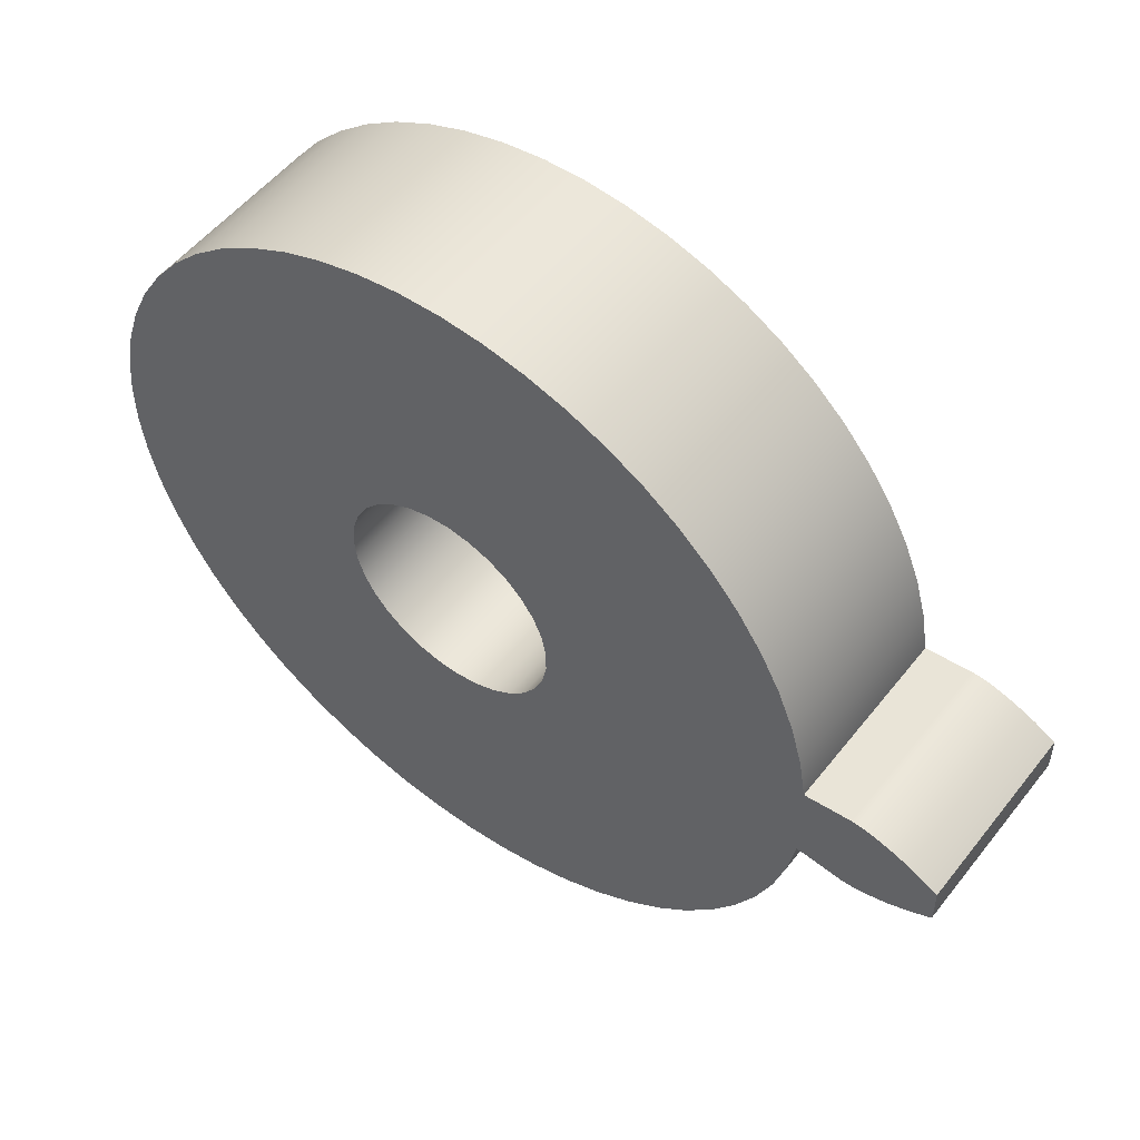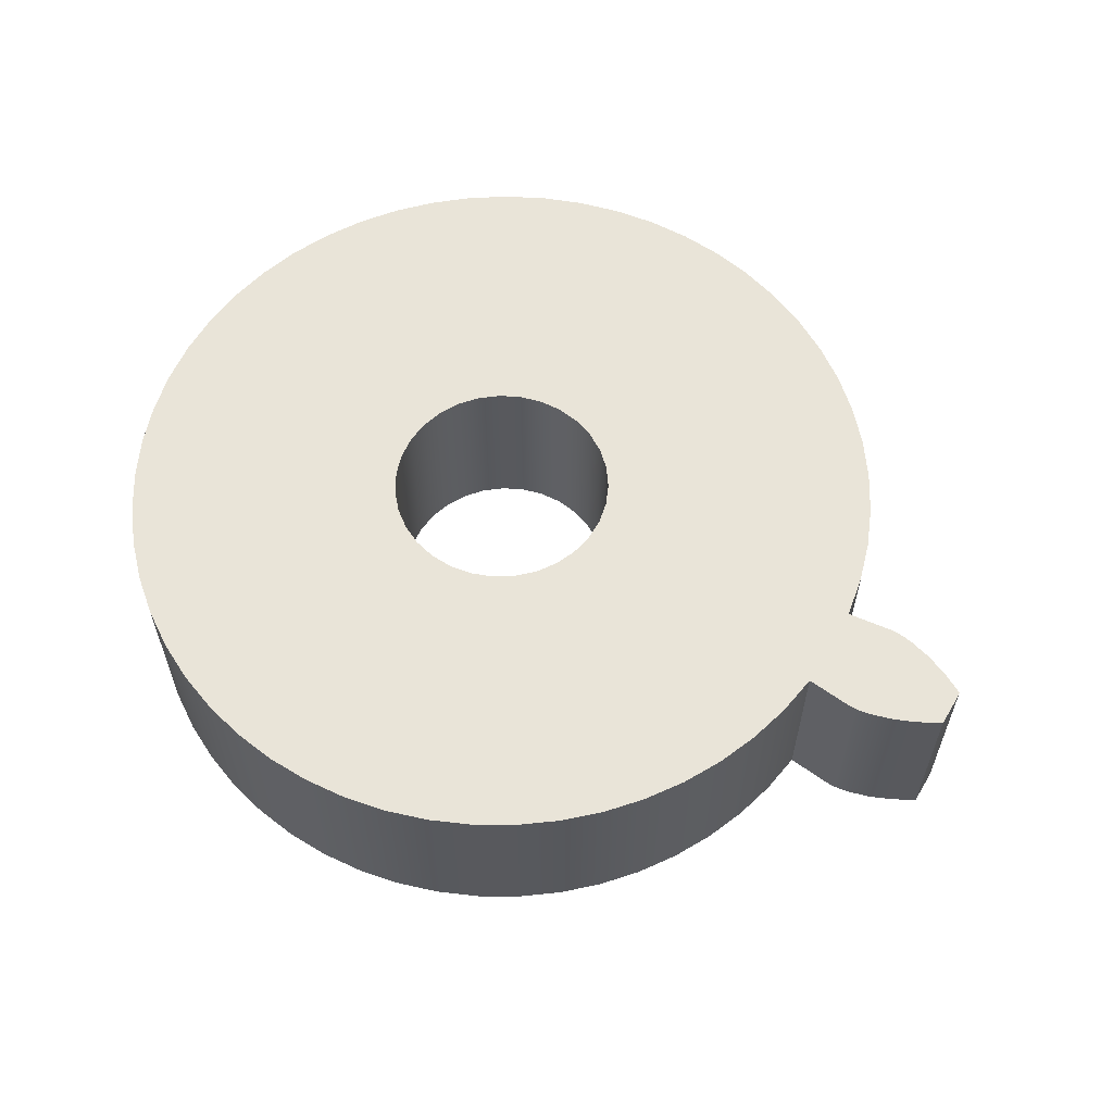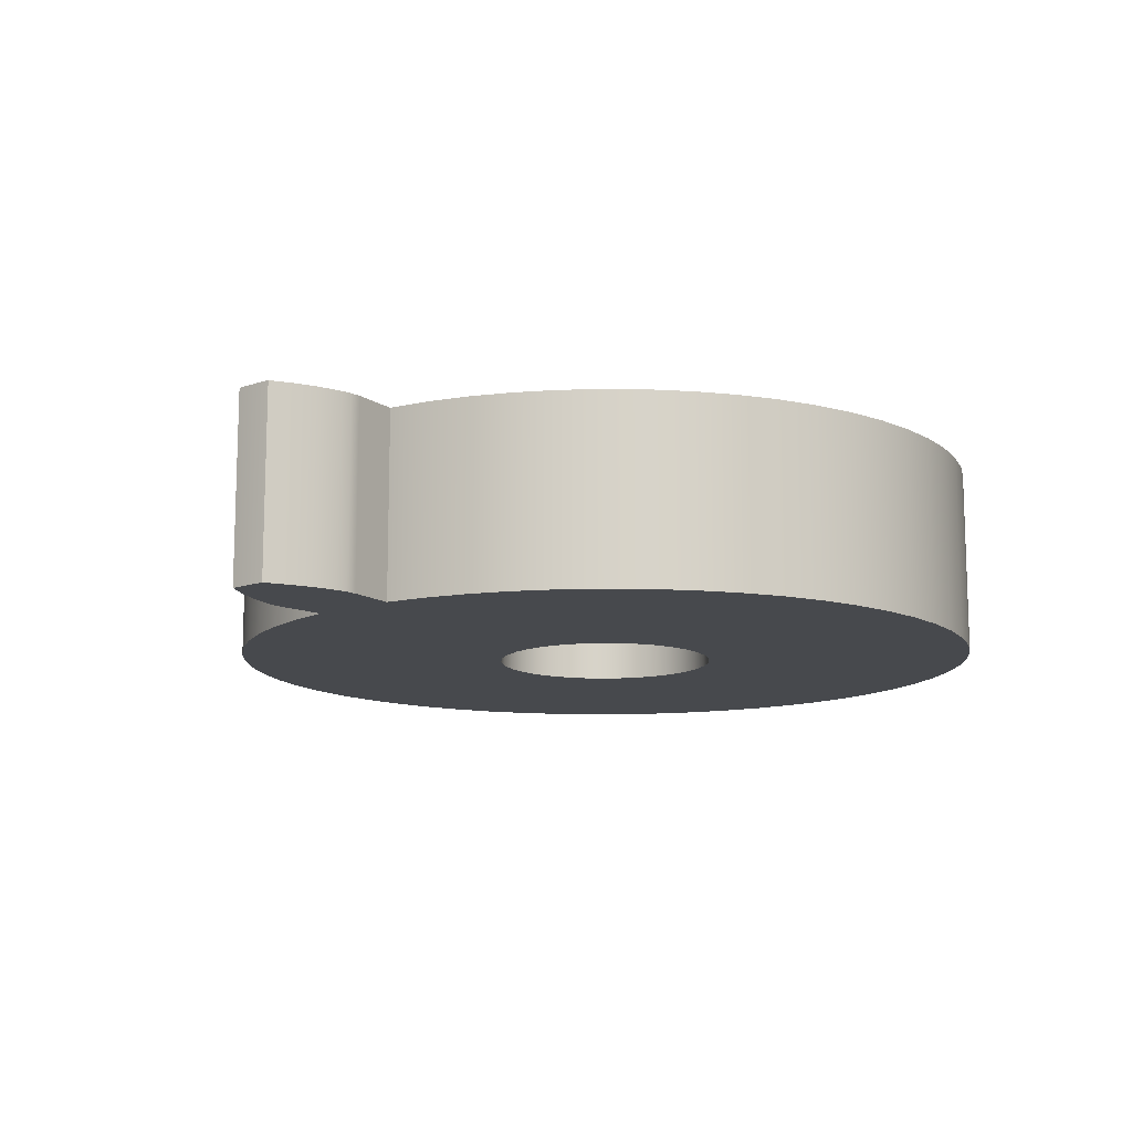
<metadata>
{"format":"obj","ext":"obj","renderer":"f3d","projection":"perspective","resolution":1024,"background":"white","views":[{"elev":53.3,"azim":37.3,"up":"+Y"},{"elev":59.9,"azim":30.2,"up":"+Z"},{"elev":-12.3,"azim":129.2,"up":"+Z"}]}
</metadata>
<code>
v 0.3429 -0.03905 0.168
v 0.3429 -0.03905 0
v 0.3847 -0.04369 0
v 0.3847 -0.04369 0.168
v 0.3429 0.03905 0
v 0.3429 0.03905 0.168
v 0.3847 0.04369 0.168
v 0.3847 0.04369 0
v 0.4632 0.01714 0
v 0.4437 0.02776 0
v 0.424 0.03607 0
v 0.4043 0.04172 0
v 0.3944 0.04332 0
v 0.3847 0.04369 0
v 0.3847 0.04369 0.168
v 0.3944 0.04332 0.168
v 0.4043 0.04172 0.168
v 0.424 0.03607 0.168
v 0.4437 0.02776 0.168
v 0.4632 0.01714 0.168
v 0.4632 -0.01714 0
v 0.4635 -0.005714 0
v 0.4635 0.005714 0
v 0.4632 0.01714 0
v 0.4632 0.01714 0.168
v 0.4635 0.005714 0.168
v 0.4635 -0.005714 0.168
v 0.4632 -0.01714 0.168
v 0.3847 -0.04369 0
v 0.3944 -0.04332 0
v 0.4043 -0.04172 0
v 0.424 -0.03607 0
v 0.4437 -0.02776 0
v 0.4632 -0.01714 0
v 0.4632 -0.01714 0.168
v 0.4437 -0.02776 0.168
v 0.424 -0.03607 0.168
v 0.4043 -0.04172 0.168
v 0.3944 -0.04332 0.168
v 0.3847 -0.04369 0.168
v 0.3429 0.03905 0.168
v 0.3365 0.0765 0.168
v 0.3261 0.113 0.168
v 0.3117 0.1482 0.168
v 0.2935 0.1815 0.168
v 0.2718 0.2127 0.168
v 0.2468 0.2413 0.168
v 0.2188 0.2669 0.168
v 0.1881 0.2893 0.168
v 0.1552 0.3083 0.168
v 0.1204 0.3235 0.168
v 0.08409 0.3347 0.168
v 0.04679 0.3419 0.168
v 0.008934 0.345 0.168
v -0.02903 0.3439 0.168
v -0.06665 0.3386 0.168
v -0.1035 0.3292 0.168
v -0.139 0.3159 0.168
v -0.1729 0.2987 0.168
v -0.2047 0.2779 0.168
v -0.234 0.2537 0.168
v -0.2604 0.2265 0.168
v -0.2837 0.1965 0.168
v -0.3036 0.1641 0.168
v -0.3198 0.1297 0.168
v -0.3321 0.09381 0.168
v -0.3404 0.05675 0.168
v -0.3446 0.01899 0.168
v -0.3446 -0.01899 0.168
v -0.3404 -0.05675 0.168
v -0.3321 -0.09381 0.168
v -0.3198 -0.1297 0.168
v -0.3036 -0.1641 0.168
v -0.2837 -0.1965 0.168
v -0.2604 -0.2265 0.168
v -0.234 -0.2537 0.168
v -0.2047 -0.2779 0.168
v -0.1729 -0.2987 0.168
v -0.139 -0.3159 0.168
v -0.1035 -0.3292 0.168
v -0.06665 -0.3386 0.168
v -0.02903 -0.3439 0.168
v 0.008934 -0.345 0.168
v 0.04679 -0.3419 0.168
v 0.08409 -0.3347 0.168
v 0.1204 -0.3235 0.168
v 0.1552 -0.3083 0.168
v 0.1881 -0.2893 0.168
v 0.2188 -0.2669 0.168
v 0.2468 -0.2413 0.168
v 0.2718 -0.2127 0.168
v 0.2935 -0.1815 0.168
v 0.3117 -0.1482 0.168
v 0.3261 -0.113 0.168
v 0.3365 -0.0765 0.168
v 0.3429 -0.03905 0.168
v 0.3847 -0.04369 0.168
v 0.3944 -0.04332 0.168
v 0.4043 -0.04172 0.168
v 0.424 -0.03607 0.168
v 0.4437 -0.02776 0.168
v 0.4632 -0.01714 0.168
v 0.4635 -0.005714 0.168
v 0.4635 0.005714 0.168
v 0.4632 0.01714 0.168
v 0.4437 0.02776 0.168
v 0.424 0.03607 0.168
v 0.4043 0.04172 0.168
v 0.3944 0.04332 0.168
v 0.3847 0.04369 0.168
v -0.1 -1.225e-17 0.168
v -0.09795 0.02013 0.168
v -0.0919 0.03944 0.168
v -0.08208 0.05713 0.168
v -0.0689 0.07248 0.168
v -0.0529 0.08486 0.168
v -0.03473 0.09378 0.168
v -0.01514 0.09885 0.168
v 0.005065 0.09987 0.168
v 0.02507 0.09681 0.168
v 0.04404 0.08978 0.168
v 0.06121 0.07908 0.168
v 0.07588 0.06514 0.168
v 0.08743 0.04853 0.168
v 0.09541 0.02994 0.168
v 0.09949 0.01012 0.168
v 0.09949 -0.01012 0.168
v 0.09541 -0.02994 0.168
v 0.08743 -0.04853 0.168
v 0.07588 -0.06514 0.168
v 0.06121 -0.07908 0.168
v 0.04404 -0.08978 0.168
v 0.02507 -0.09681 0.168
v 0.005065 -0.09987 0.168
v -0.01514 -0.09885 0.168
v -0.03473 -0.09378 0.168
v -0.0529 -0.08486 0.168
v -0.0689 -0.07248 0.168
v -0.08208 -0.05713 0.168
v -0.0919 -0.03944 0.168
v -0.09795 -0.02013 0.168
v -0.1 -1.225e-17 0.168
v -0.09795 -0.02013 0.168
v -0.0919 -0.03944 0.168
v -0.08208 -0.05713 0.168
v -0.0689 -0.07248 0.168
v -0.0529 -0.08486 0.168
v -0.03473 -0.09378 0.168
v -0.01514 -0.09885 0.168
v 0.005065 -0.09987 0.168
v 0.02507 -0.09681 0.168
v 0.04404 -0.08978 0.168
v 0.06121 -0.07908 0.168
v 0.07588 -0.06514 0.168
v 0.08743 -0.04853 0.168
v 0.09541 -0.02994 0.168
v 0.09949 -0.01012 0.168
v 0.09949 0.01012 0.168
v 0.09541 0.02994 0.168
v 0.08743 0.04853 0.168
v 0.07588 0.06514 0.168
v 0.06121 0.07908 0.168
v 0.04404 0.08978 0.168
v 0.02507 0.09681 0.168
v 0.005065 0.09987 0.168
v -0.01514 0.09885 0.168
v -0.03473 0.09378 0.168
v -0.0529 0.08486 0.168
v -0.0689 0.07248 0.168
v -0.08208 0.05713 0.168
v -0.0919 0.03944 0.168
v -0.09795 0.02013 0.168
v -0.1 -1.225e-17 0
v -0.09795 0.02013 0
v -0.0919 0.03944 0
v -0.08208 0.05713 0
v -0.0689 0.07248 0
v -0.0529 0.08486 0
v -0.03473 0.09378 0
v -0.01514 0.09885 0
v 0.005065 0.09987 0
v 0.02507 0.09681 0
v 0.04404 0.08978 0
v 0.06121 0.07908 0
v 0.07588 0.06514 0
v 0.08743 0.04853 0
v 0.09541 0.02994 0
v 0.09949 0.01012 0
v 0.09949 -0.01012 0
v 0.09541 -0.02994 0
v 0.08743 -0.04853 0
v 0.07588 -0.06514 0
v 0.06121 -0.07908 0
v 0.04404 -0.08978 0
v 0.02507 -0.09681 0
v 0.005065 -0.09987 0
v -0.01514 -0.09885 0
v -0.03473 -0.09378 0
v -0.0529 -0.08486 0
v -0.0689 -0.07248 0
v -0.08208 -0.05713 0
v -0.0919 -0.03944 0
v -0.09795 -0.02013 0
v -0.1 -1.225e-17 0.168
v -0.1 -1.225e-17 0
v 0.3429 -0.03905 0
v 0.3429 -0.03905 0.168
v 0.3365 -0.0765 0.168
v 0.3261 -0.113 0.168
v 0.3117 -0.1482 0.168
v 0.2935 -0.1815 0.168
v 0.2718 -0.2127 0.168
v 0.2468 -0.2413 0.168
v 0.2188 -0.2669 0.168
v 0.1881 -0.2893 0.168
v 0.1552 -0.3083 0.168
v 0.1204 -0.3235 0.168
v 0.08409 -0.3347 0.168
v 0.04679 -0.3419 0.168
v 0.008934 -0.345 0.168
v -0.02903 -0.3439 0.168
v -0.06665 -0.3386 0.168
v -0.1035 -0.3292 0.168
v -0.139 -0.3159 0.168
v -0.1729 -0.2987 0.168
v -0.2047 -0.2779 0.168
v -0.234 -0.2537 0.168
v -0.2604 -0.2265 0.168
v -0.2837 -0.1965 0.168
v -0.3036 -0.1641 0.168
v -0.3198 -0.1297 0.168
v -0.3321 -0.09381 0.168
v -0.3404 -0.05675 0.168
v -0.3446 -0.01899 0.168
v -0.3446 0.01899 0.168
v -0.3404 0.05675 0.168
v -0.3321 0.09381 0.168
v -0.3198 0.1297 0.168
v -0.3036 0.1641 0.168
v -0.2837 0.1965 0.168
v -0.2604 0.2265 0.168
v -0.234 0.2537 0.168
v -0.2047 0.2779 0.168
v -0.1729 0.2987 0.168
v -0.139 0.3159 0.168
v -0.1035 0.3292 0.168
v -0.06665 0.3386 0.168
v -0.02903 0.3439 0.168
v 0.008934 0.345 0.168
v 0.04679 0.3419 0.168
v 0.08409 0.3347 0.168
v 0.1204 0.3235 0.168
v 0.1552 0.3083 0.168
v 0.1881 0.2893 0.168
v 0.2188 0.2669 0.168
v 0.2468 0.2413 0.168
v 0.2718 0.2127 0.168
v 0.2935 0.1815 0.168
v 0.3117 0.1482 0.168
v 0.3261 0.113 0.168
v 0.3365 0.0765 0.168
v 0.3429 0.03905 0.168
v 0.3429 0.03905 0
v 0.3365 0.0765 0
v 0.3261 0.113 0
v 0.3117 0.1482 0
v 0.2935 0.1815 0
v 0.2718 0.2127 0
v 0.2468 0.2413 0
v 0.2188 0.2669 0
v 0.1881 0.2893 0
v 0.1552 0.3083 0
v 0.1204 0.3235 0
v 0.08409 0.3347 0
v 0.04679 0.3419 0
v 0.008934 0.345 0
v -0.02903 0.3439 0
v -0.06665 0.3386 0
v -0.1035 0.3292 0
v -0.139 0.3159 0
v -0.1729 0.2987 0
v -0.2047 0.2779 0
v -0.234 0.2537 0
v -0.2604 0.2265 0
v -0.2837 0.1965 0
v -0.3036 0.1641 0
v -0.3198 0.1297 0
v -0.3321 0.09381 0
v -0.3404 0.05675 0
v -0.3446 0.01899 0
v -0.3446 -0.01899 0
v -0.3404 -0.05675 0
v -0.3321 -0.09381 0
v -0.3198 -0.1297 0
v -0.3036 -0.1641 0
v -0.2837 -0.1965 0
v -0.2604 -0.2265 0
v -0.234 -0.2537 0
v -0.2047 -0.2779 0
v -0.1729 -0.2987 0
v -0.139 -0.3159 0
v -0.1035 -0.3292 0
v -0.06665 -0.3386 0
v -0.02903 -0.3439 0
v 0.008934 -0.345 0
v 0.04679 -0.3419 0
v 0.08409 -0.3347 0
v 0.1204 -0.3235 0
v 0.1552 -0.3083 0
v 0.1881 -0.2893 0
v 0.2188 -0.2669 0
v 0.2468 -0.2413 0
v 0.2718 -0.2127 0
v 0.2935 -0.1815 0
v 0.3117 -0.1482 0
v 0.3261 -0.113 0
v 0.3365 -0.0765 0
v 0.3429 -0.03905 0
v 0.3365 -0.0765 0
v 0.3261 -0.113 0
v 0.3117 -0.1482 0
v 0.2935 -0.1815 0
v 0.2718 -0.2127 0
v 0.2468 -0.2413 0
v 0.2188 -0.2669 0
v 0.1881 -0.2893 0
v 0.1552 -0.3083 0
v 0.1204 -0.3235 0
v 0.08409 -0.3347 0
v 0.04679 -0.3419 0
v 0.008934 -0.345 0
v -0.02903 -0.3439 0
v -0.06665 -0.3386 0
v -0.1035 -0.3292 0
v -0.139 -0.3159 0
v -0.1729 -0.2987 0
v -0.2047 -0.2779 0
v -0.234 -0.2537 0
v -0.2604 -0.2265 0
v -0.2837 -0.1965 0
v -0.3036 -0.1641 0
v -0.3198 -0.1297 0
v -0.3321 -0.09381 0
v -0.3404 -0.05675 0
v -0.3446 -0.01899 0
v -0.3446 0.01899 0
v -0.3404 0.05675 0
v -0.3321 0.09381 0
v -0.3198 0.1297 0
v -0.3036 0.1641 0
v -0.2837 0.1965 0
v -0.2604 0.2265 0
v -0.234 0.2537 0
v -0.2047 0.2779 0
v -0.1729 0.2987 0
v -0.139 0.3159 0
v -0.1035 0.3292 0
v -0.06665 0.3386 0
v -0.02903 0.3439 0
v 0.008934 0.345 0
v 0.04679 0.3419 0
v 0.08409 0.3347 0
v 0.1204 0.3235 0
v 0.1552 0.3083 0
v 0.1881 0.2893 0
v 0.2188 0.2669 0
v 0.2468 0.2413 0
v 0.2718 0.2127 0
v 0.2935 0.1815 0
v 0.3117 0.1482 0
v 0.3261 0.113 0
v 0.3365 0.0765 0
v 0.3429 0.03905 0
v 0.3847 0.04369 0
v 0.3944 0.04332 0
v 0.4043 0.04172 0
v 0.424 0.03607 0
v 0.4437 0.02776 0
v 0.4632 0.01714 0
v 0.4635 0.005714 0
v 0.4635 -0.005714 0
v 0.4632 -0.01714 0
v 0.4437 -0.02776 0
v 0.424 -0.03607 0
v 0.4043 -0.04172 0
v 0.3944 -0.04332 0
v 0.3847 -0.04369 0
v -0.1 -1.225e-17 0
v -0.09795 -0.02013 0
v -0.0919 -0.03944 0
v -0.08208 -0.05713 0
v -0.0689 -0.07248 0
v -0.0529 -0.08486 0
v -0.03473 -0.09378 0
v -0.01514 -0.09885 0
v 0.005065 -0.09987 0
v 0.02507 -0.09681 0
v 0.04404 -0.08978 0
v 0.06121 -0.07908 0
v 0.07588 -0.06514 0
v 0.08743 -0.04853 0
v 0.09541 -0.02994 0
v 0.09949 -0.01012 0
v 0.09949 0.01012 0
v 0.09541 0.02994 0
v 0.08743 0.04853 0
v 0.07588 0.06514 0
v 0.06121 0.07908 0
v 0.04404 0.08978 0
v 0.02507 0.09681 0
v 0.005065 0.09987 0
v -0.01514 0.09885 0
v -0.03473 0.09378 0
v -0.0529 0.08486 0
v -0.0689 0.07248 0
v -0.08208 0.05713 0
v -0.0919 0.03944 0
v -0.09795 0.02013 0
g 51701d48-e320-11ea-9b55-54bf646e7e1f
f 2 3 1
f 1 3 4
g 51717cde-e320-11ea-a93b-54bf646e7e1f
f 6 7 5
f 5 7 8
g 5172dc6e-e320-11ea-97a9-54bf646e7e1f
f 9 10 20
f 20 10 19
f 19 10 11
f 19 11 18
f 18 11 12
f 18 12 17
f 17 12 13
f 17 13 16
f 16 13 14
f 16 14 15
g 517414f6-e320-11ea-bbdd-54bf646e7e1f
f 28 21 27
f 27 21 22
f 27 22 26
f 26 22 23
f 26 23 25
f 25 23 24
g 51752668-e320-11ea-b611-54bf646e7e1f
f 29 30 40
f 40 30 39
f 39 30 31
f 39 31 38
f 38 31 32
f 38 32 37
f 37 32 33
f 37 33 36
f 36 33 34
f 36 34 35
g 50f2fb8a-e320-11ea-8d56-54bf646e7e1f
f 42 126 41
f 41 126 127
f 41 127 96
f 96 127 95
f 95 127 128
f 95 128 94
f 94 128 93
f 93 128 129
f 93 129 92
f 92 129 130
f 92 130 131
f 126 42 125
f 125 42 43
f 125 43 44
f 125 44 124
f 124 44 45
f 124 45 123
f 123 45 46
f 123 46 47
f 123 47 122
f 122 47 48
f 122 48 49
f 122 49 121
f 121 49 50
f 121 50 51
f 121 51 120
f 120 51 52
f 120 52 53
f 120 53 119
f 119 53 54
f 119 54 55
f 119 55 118
f 118 55 56
f 118 56 57
f 118 57 117
f 117 57 58
f 117 58 116
f 116 58 59
f 116 59 60
f 116 60 115
f 115 60 61
f 115 61 62
f 115 62 114
f 114 62 63
f 114 63 64
f 114 64 113
f 113 64 65
f 113 65 66
f 113 66 112
f 112 66 67
f 112 67 68
f 112 68 111
f 111 68 69
f 111 69 141
f 141 69 70
f 141 70 71
f 141 71 140
f 140 71 72
f 140 72 73
f 140 73 139
f 139 73 74
f 139 74 75
f 139 75 138
f 138 75 76
f 138 76 77
f 138 77 137
f 137 77 78
f 137 78 79
f 137 79 136
f 136 79 80
f 136 80 135
f 135 80 81
f 135 81 82
f 135 82 134
f 134 82 83
f 134 83 84
f 134 84 133
f 133 84 85
f 133 85 86
f 133 86 132
f 132 86 87
f 132 87 88
f 88 89 132
f 132 89 90
f 132 90 91
f 91 92 132
f 132 92 131
f 96 97 41
f 41 97 110
f 110 97 98
f 110 98 109
f 109 98 99
f 109 99 108
f 108 99 107
f 107 99 100
f 107 100 101
f 102 103 101
f 101 103 106
f 101 106 107
f 103 104 106
f 106 104 105
g 50f174e2-e320-11ea-b3fe-54bf646e7e1f
f 143 203 142
f 142 203 205
f 204 173 172
f 172 173 174
f 172 174 171
f 171 174 175
f 171 175 170
f 170 175 176
f 170 176 169
f 169 176 177
f 169 177 168
f 168 177 178
f 168 178 167
f 167 178 179
f 167 179 166
f 166 179 180
f 166 180 165
f 165 180 181
f 165 181 164
f 164 181 182
f 164 182 163
f 163 182 183
f 163 183 162
f 162 183 184
f 162 184 161
f 161 184 185
f 161 185 160
f 160 185 186
f 160 186 159
f 159 186 187
f 159 187 158
f 158 187 188
f 158 188 157
f 157 188 189
f 157 189 156
f 156 189 190
f 156 190 155
f 155 190 191
f 155 191 154
f 154 191 192
f 154 192 153
f 153 192 193
f 153 193 152
f 152 193 194
f 152 194 151
f 151 194 195
f 151 195 150
f 150 195 196
f 150 196 149
f 149 196 197
f 149 197 148
f 148 197 198
f 148 198 147
f 147 198 199
f 147 199 146
f 146 199 200
f 146 200 145
f 145 200 201
f 145 201 144
f 144 201 202
f 144 202 143
f 143 202 203
g 50f23828-e320-11ea-8c5e-54bf646e7e1f
f 206 207 317
f 317 207 208
f 317 208 316
f 316 208 209
f 316 209 315
f 315 209 210
f 315 210 314
f 314 210 211
f 314 211 313
f 313 211 212
f 313 212 312
f 312 212 213
f 312 213 311
f 311 213 214
f 311 214 310
f 310 214 215
f 310 215 309
f 309 215 216
f 309 216 308
f 308 216 217
f 308 217 307
f 307 217 218
f 307 218 306
f 306 218 219
f 306 219 305
f 305 219 220
f 305 220 304
f 304 220 221
f 304 221 303
f 303 221 222
f 303 222 302
f 302 222 223
f 302 223 301
f 301 223 224
f 301 224 300
f 300 224 225
f 300 225 299
f 299 225 226
f 299 226 298
f 298 226 227
f 298 227 297
f 297 227 228
f 297 228 296
f 296 228 229
f 296 229 295
f 295 229 230
f 295 230 294
f 294 230 231
f 294 231 293
f 293 231 232
f 293 232 292
f 292 232 233
f 292 233 291
f 291 233 234
f 291 234 290
f 290 234 235
f 290 235 289
f 289 235 236
f 289 236 288
f 288 236 237
f 288 237 287
f 287 237 238
f 287 238 286
f 286 238 239
f 286 239 285
f 285 239 240
f 285 240 284
f 284 240 241
f 284 241 283
f 283 241 242
f 283 242 282
f 282 242 243
f 282 243 281
f 281 243 244
f 281 244 280
f 280 244 245
f 280 245 279
f 279 245 246
f 279 246 278
f 278 246 247
f 278 247 277
f 277 247 248
f 277 248 276
f 276 248 249
f 276 249 275
f 275 249 250
f 275 250 274
f 274 250 251
f 274 251 273
f 273 251 252
f 273 252 272
f 272 252 253
f 272 253 271
f 271 253 254
f 271 254 270
f 270 254 255
f 270 255 269
f 269 255 256
f 269 256 268
f 268 256 257
f 268 257 267
f 267 257 258
f 267 258 266
f 266 258 259
f 266 259 265
f 265 259 260
f 265 260 264
f 264 260 261
f 264 261 263
f 263 261 262
g 50f54586-e320-11ea-8232-54bf646e7e1f
f 319 403 318
f 318 403 373
f 318 373 387
f 387 373 374
f 387 374 375
f 403 319 402
f 402 319 320
f 402 320 321
f 402 321 401
f 401 321 322
f 401 322 400
f 400 322 399
f 399 322 398
f 398 322 323
f 398 323 324
f 324 325 398
f 398 325 326
f 398 326 327
f 327 328 398
f 398 328 397
f 397 328 329
f 397 329 330
f 397 330 396
f 396 330 331
f 396 331 332
f 396 332 395
f 395 332 333
f 395 333 334
f 395 334 394
f 394 334 335
f 394 335 393
f 393 335 336
f 393 336 337
f 393 337 392
f 392 337 338
f 392 338 339
f 392 339 391
f 391 339 340
f 391 340 341
f 391 341 390
f 390 341 342
f 390 342 343
f 390 343 389
f 389 343 344
f 389 344 345
f 389 345 388
f 388 345 346
f 388 346 418
f 418 346 347
f 418 347 348
f 418 348 417
f 417 348 349
f 417 349 350
f 417 350 416
f 416 350 351
f 416 351 352
f 416 352 415
f 415 352 353
f 415 353 354
f 415 354 414
f 414 354 355
f 414 355 356
f 414 356 413
f 413 356 357
f 413 357 412
f 412 357 358
f 412 358 359
f 412 359 411
f 411 359 360
f 411 360 361
f 411 361 410
f 410 361 362
f 410 362 363
f 410 363 409
f 409 363 364
f 409 364 365
f 409 365 408
f 408 365 366
f 408 366 367
f 408 367 407
f 407 367 368
f 407 368 369
f 407 369 406
f 406 369 370
f 406 370 405
f 405 370 371
f 405 371 372
f 405 372 404
f 404 372 373
f 404 373 403
f 387 375 386
f 386 375 376
f 386 376 385
f 385 376 377
f 385 377 384
f 384 377 383
f 383 377 378
f 383 378 381
f 381 378 380
f 380 378 379
f 381 382 383

</code>
